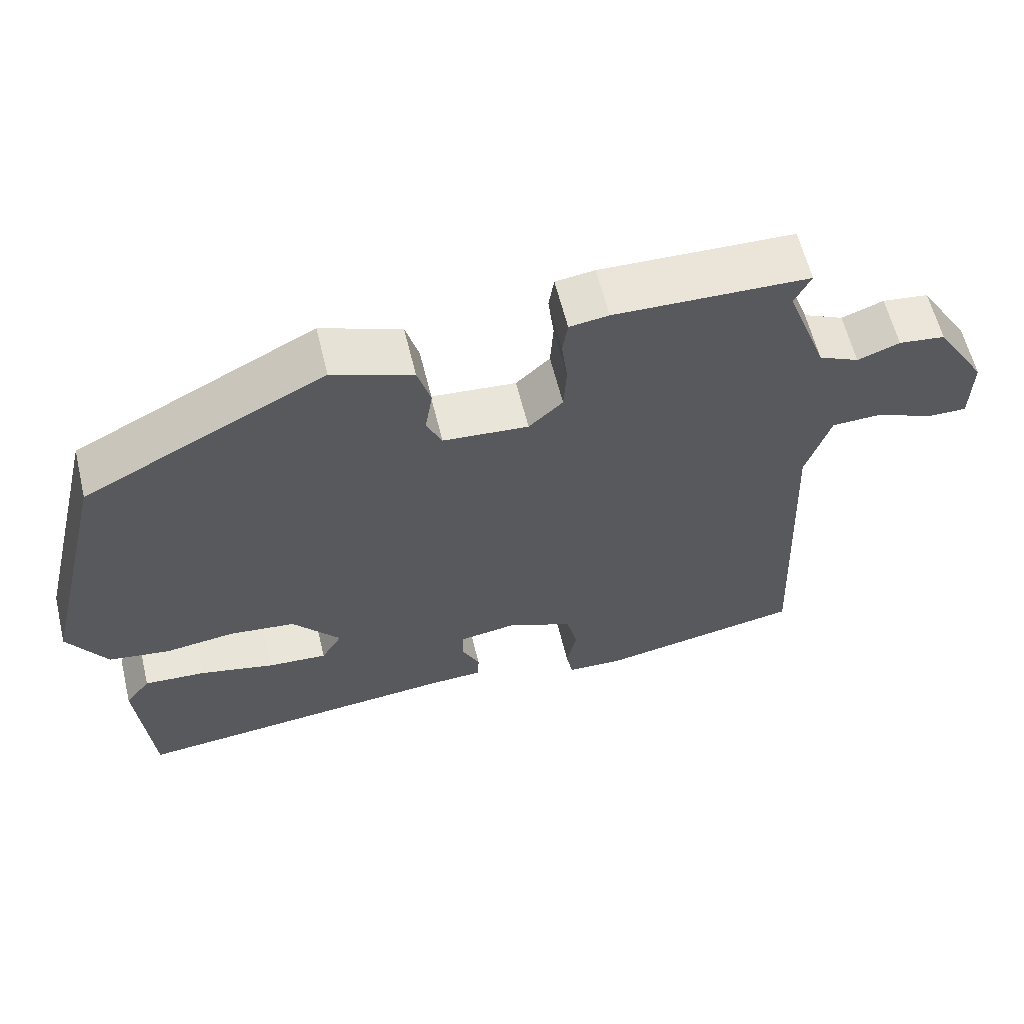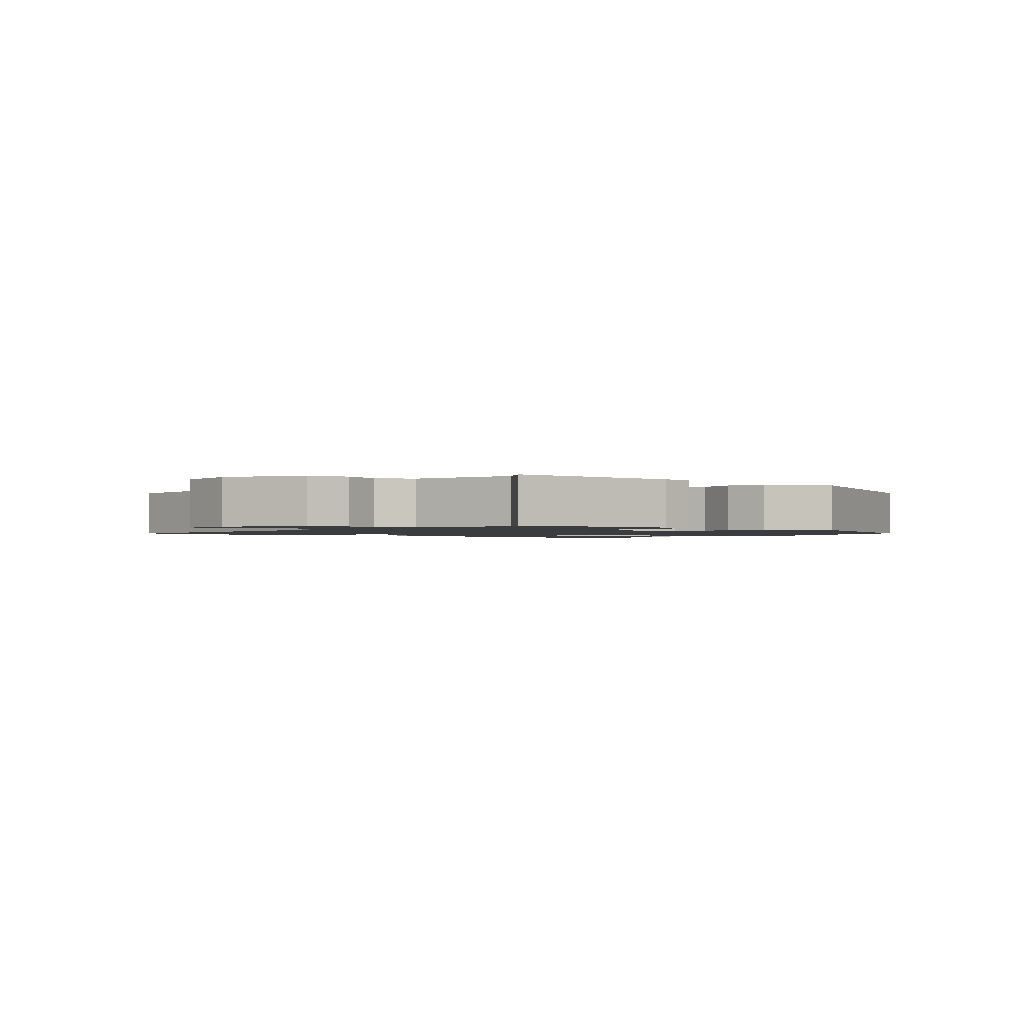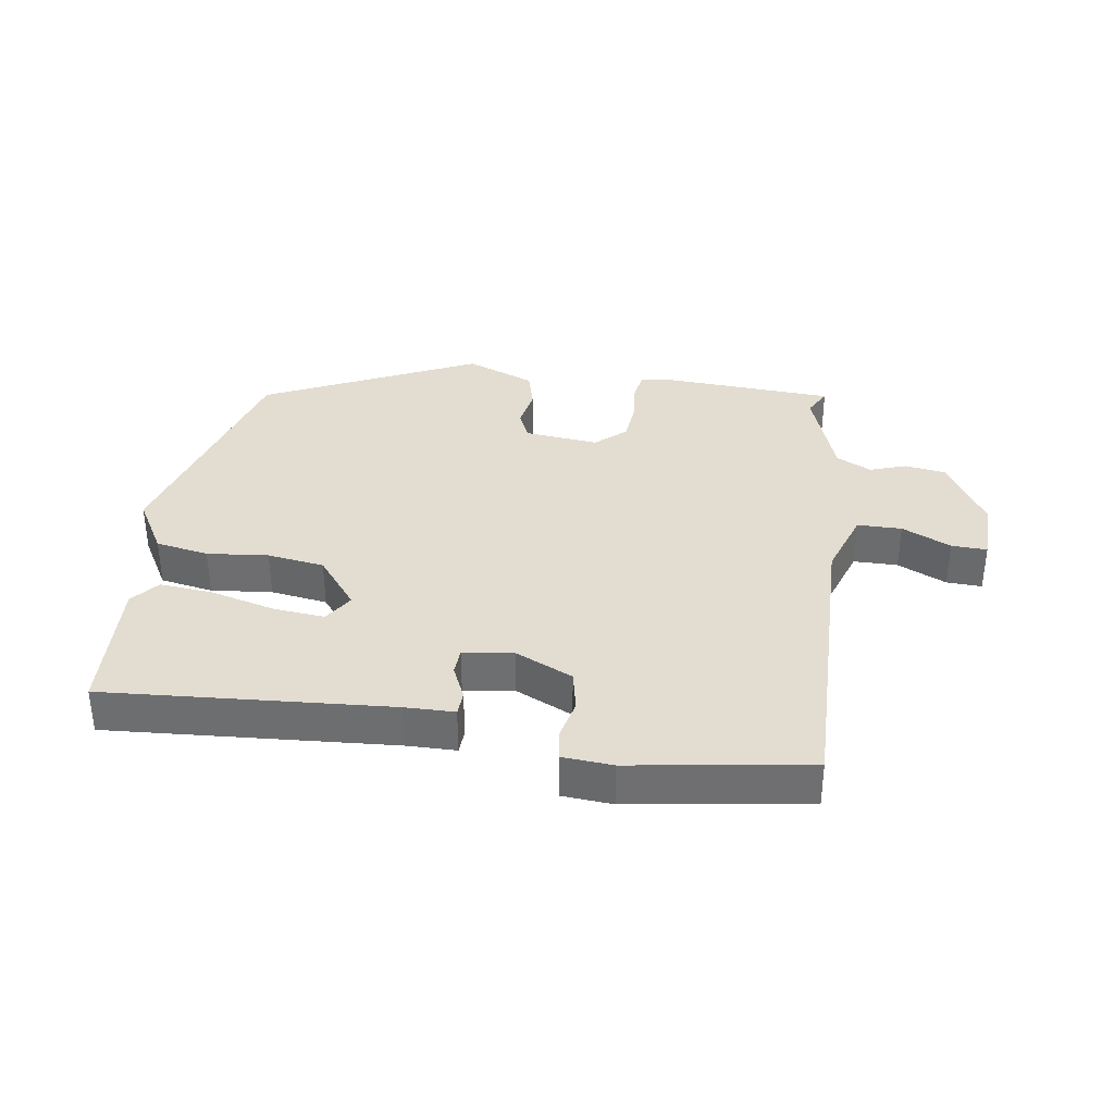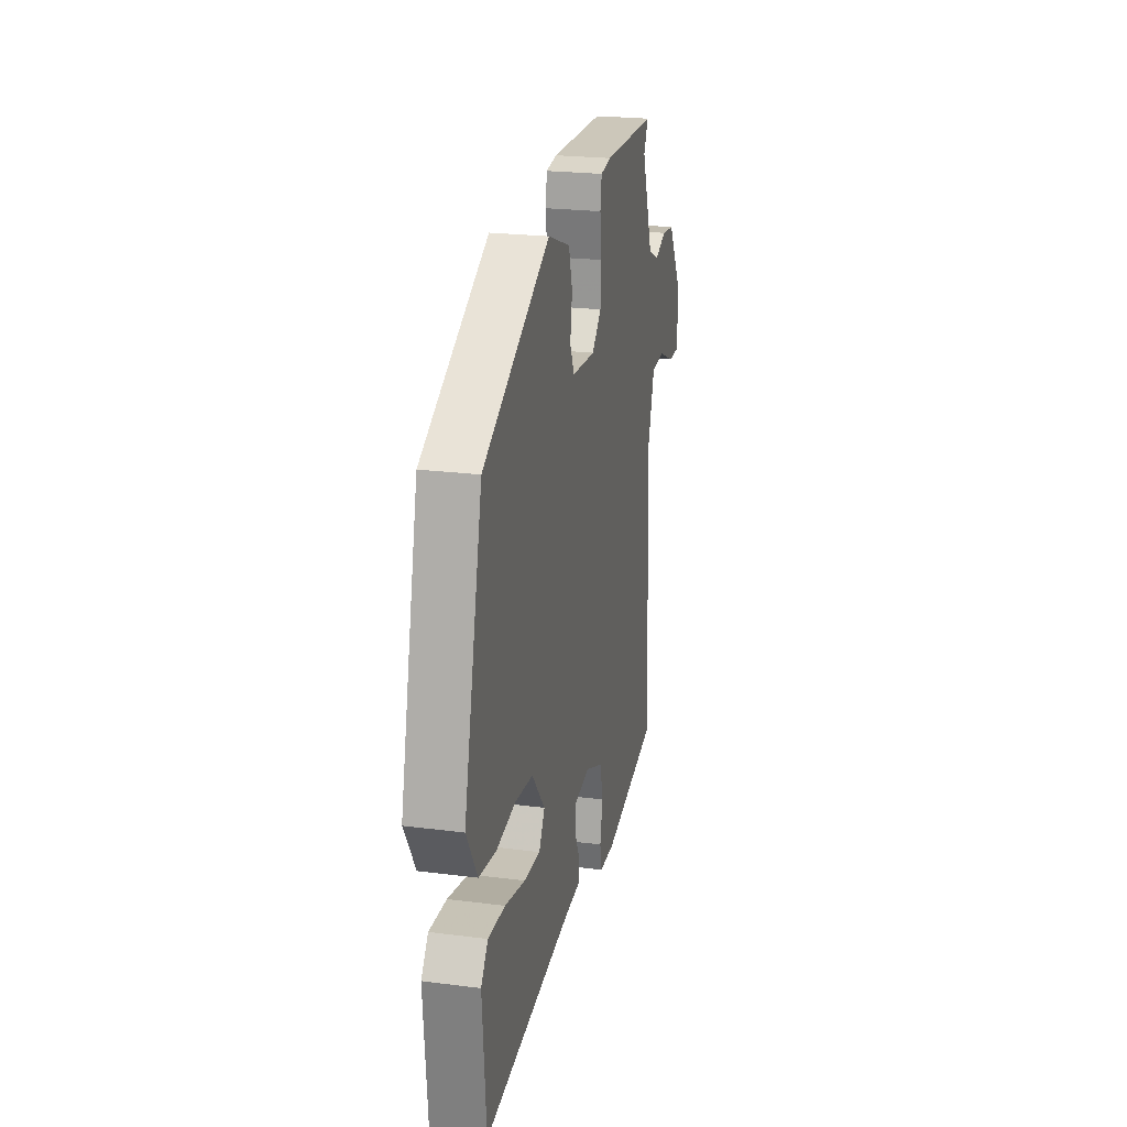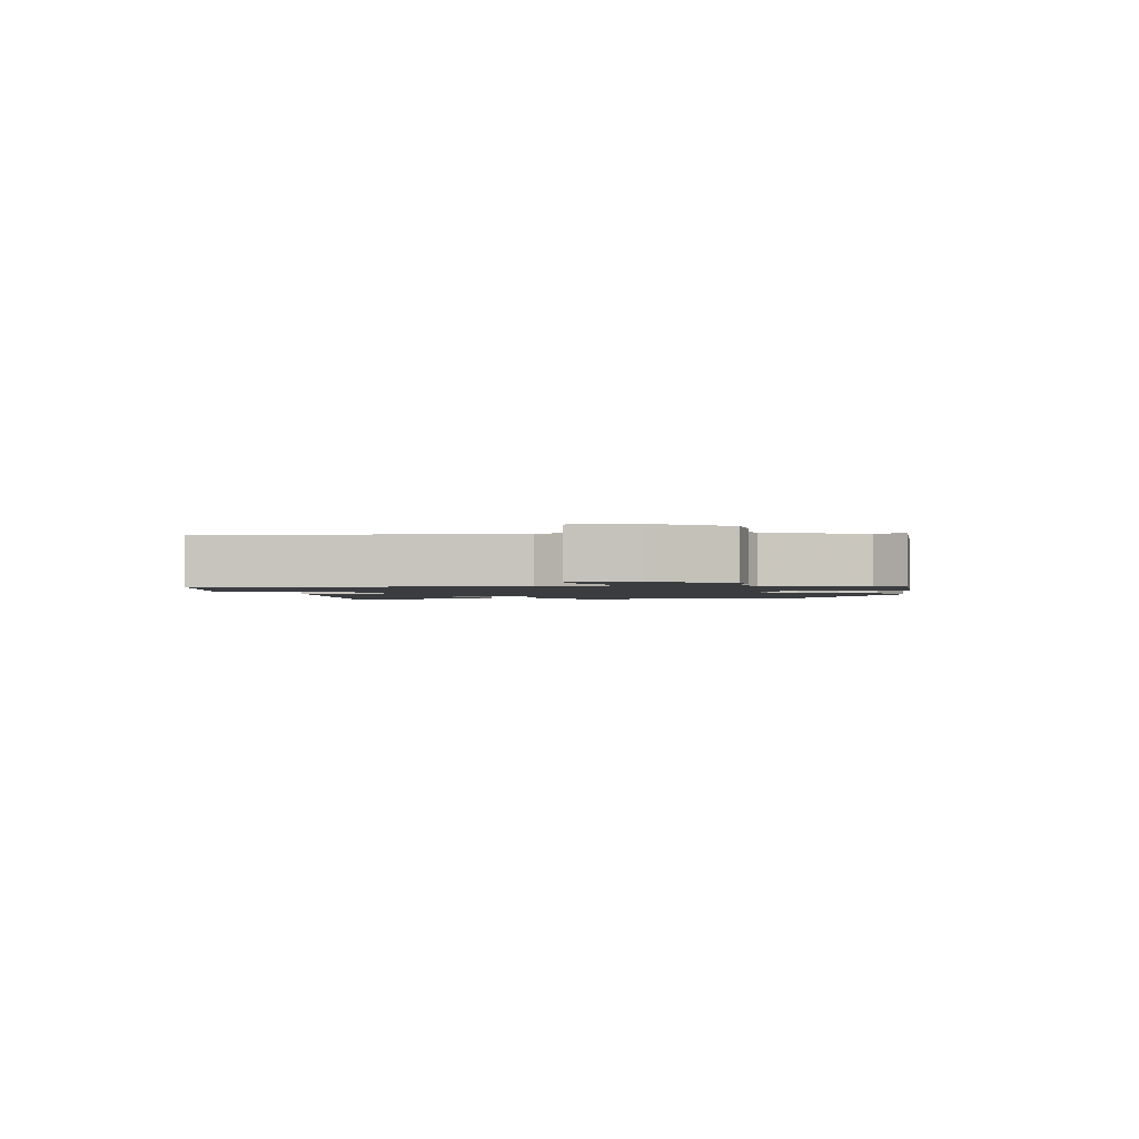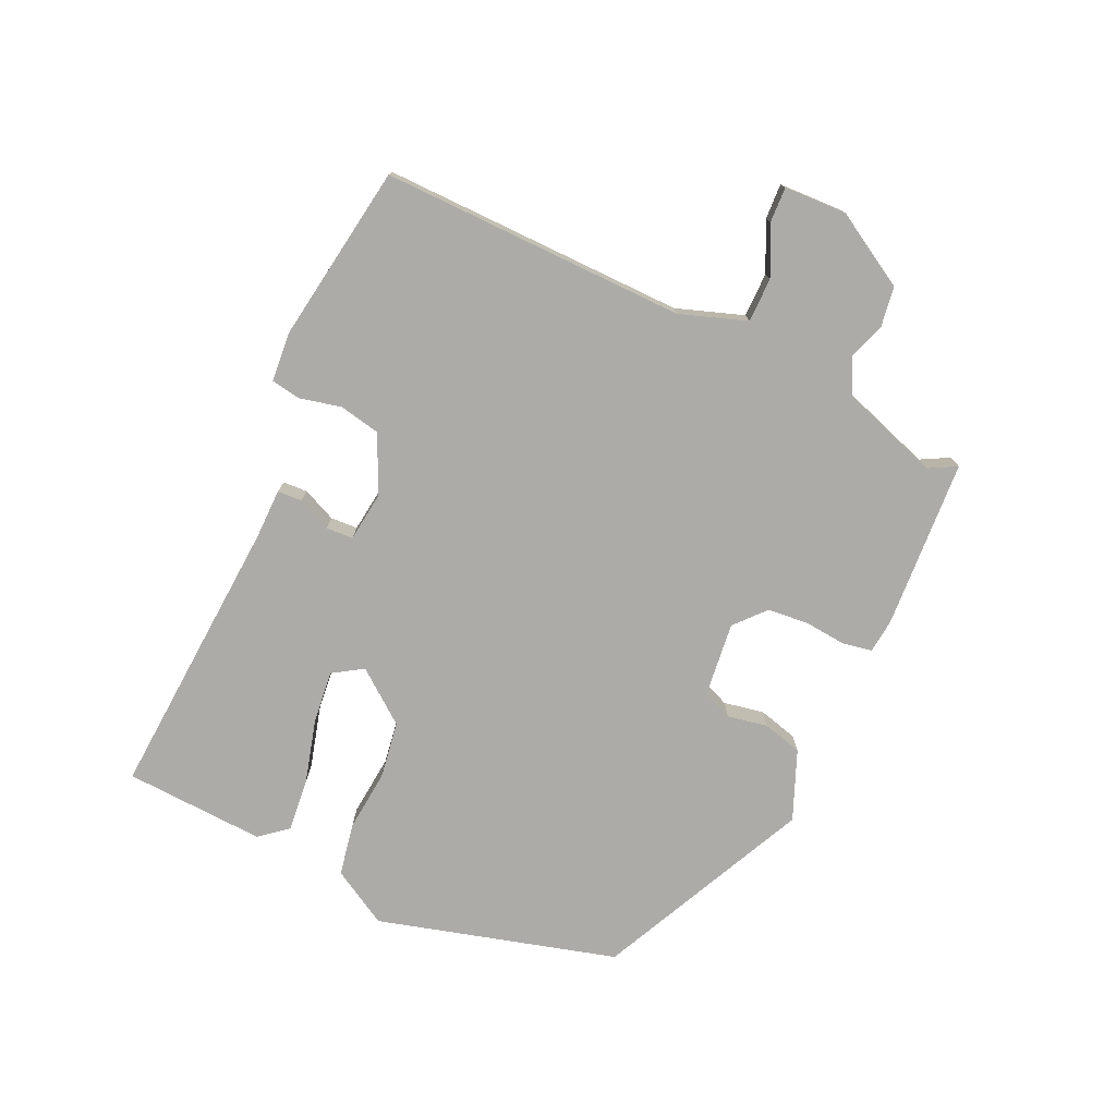
<metadata>
{"format":"obj","ext":"obj","renderer":"f3d","projection":"perspective","resolution":1024,"background":"white","views":[{"elev":60.9,"azim":166.3,"up":"+Z"},{"elev":-1.5,"azim":-37.9,"up":"+Y"},{"elev":35.3,"azim":-170.1,"up":"+Y"},{"elev":23.2,"azim":102.2,"up":"+Z"},{"elev":-1.7,"azim":-82.0,"up":"+Y"},{"elev":-76.3,"azim":-113.1,"up":"+Y"}]}
</metadata>
<code>
v -0.568 0.07 -0.481
v -0.547 0.07 -0.007
v -0.58 0.07 0.098
v -0.649 0.07 0.1
v -0.726 0.07 0.066
v -0.781 0.07 0.065
v -0.782 0.07 0.162
v -0.712 0.07 0.275
v -0.649 0.07 0.283
v -0.592 0.07 0.262
v -0.537 0.07 0.288
v -0.481 0.07 0.439
v -0.503 0.07 0.483
v -0.239 0.07 0.492
v -0.186 0.07 0.485
v -0.179 0.07 0.439
v -0.187 0.07 0.374
v -0.183 0.07 0.31
v -0.137 0.07 0.267
v -0.021 0.07 0.277
v 0 0.07 0.323
v -0.01 0.07 0.386
v 0.008 0.07 0.447
v 0.117 0.07 0.488
v 0.444 0.07 0.322
v 0.536 0.07 -0.053
v 0.483 0.07 -0.139
v 0.4 0.07 -0.152
v 0.305 0.07 -0.14
v 0.216 0.07 -0.151
v 0.151 0.07 -0.23
v 0.179 0.07 -0.277
v 0.26 0.07 -0.271
v 0.36 0.07 -0.247
v 0.444 0.07 -0.241
v 0.478 0.07 -0.285
v 0.46 0.07 -0.503
v 0.018 0.07 -0.461
v -0.059 0.07 -0.458
v -0.06 0.07 -0.42
v -0.035 0.07 -0.368
v -0.036 0.07 -0.326
v -0.114 0.07 -0.314
v -0.204 0.07 -0.353
v -0.219 0.07 -0.416
v -0.206 0.07 -0.481
v -0.215 0.07 -0.527
v -0.293 0.07 -0.531
v -0.568 0 -0.481
v -0.547 0 -0.007
v -0.58 0 0.098
v -0.649 0 0.1
v -0.726 0 0.066
v -0.781 0 0.065
v -0.782 0 0.162
v -0.712 0 0.275
v -0.649 0 0.283
v -0.592 0 0.262
v -0.537 0 0.288
v -0.481 0 0.439
v -0.503 0 0.483
v -0.239 0 0.492
v -0.186 0 0.485
v -0.179 0 0.439
v -0.187 0 0.374
v -0.183 0 0.31
v -0.137 0 0.267
v -0.021 0 0.277
v 0 0 0.323
v -0.01 0 0.386
v 0.008 0 0.447
v 0.117 0 0.488
v 0.444 0 0.322
v 0.536 0 -0.053
v 0.483 0 -0.139
v 0.4 0 -0.152
v 0.305 0 -0.14
v 0.216 0 -0.151
v 0.151 0 -0.23
v 0.179 0 -0.277
v 0.26 0 -0.271
v 0.36 0 -0.247
v 0.444 0 -0.241
v 0.478 0 -0.285
v 0.46 0 -0.503
v 0.018 0 -0.461
v -0.059 0 -0.458
v -0.06 0 -0.42
v -0.035 0 -0.368
v -0.036 0 -0.326
v -0.114 0 -0.314
v -0.204 0 -0.353
v -0.219 0 -0.416
v -0.206 0 -0.481
v -0.215 0 -0.527
v -0.293 0 -0.531
f 45 46 47 48
f 44 45 48 1
f 43 44 1 2
f 42 43 2 3
f 38 39 40 41
f 38 41 42
f 37 38 42
f 33 34 35 36
f 32 33 36 37
f 26 27 28 29
f 26 29 30
f 25 26 30
f 24 25 30 31
f 21 22 23 24
f 20 21 24 31
f 14 15 16 17
f 12 13 14 17
f 11 12 17 18
f 10 11 18 19
f 8 9 10
f 7 8 10
f 4 5 6 7
f 3 4 7 10
f 32 37 42 3
f 19 20 31
f 3 10 19 31
f 3 31 32
f 96 95 94 93
f 49 96 93 92
f 50 49 92 91
f 51 50 91 90
f 89 88 87 86
f 90 89 86
f 90 86 85
f 84 83 82 81
f 85 84 81 80
f 77 76 75 74
f 78 77 74
f 78 74 73
f 79 78 73 72
f 72 71 70 69
f 79 72 69 68
f 65 64 63 62
f 65 62 61 60
f 66 65 60 59
f 67 66 59 58
f 58 57 56
f 58 56 55
f 55 54 53 52
f 58 55 52 51
f 51 90 85 80
f 79 68 67
f 79 67 58 51
f 80 79 51
f 1 49 50 2
f 2 50 51 3
f 3 51 52 4
f 4 52 53 5
f 5 53 54 6
f 6 54 55 7
f 7 55 56 8
f 8 56 57 9
f 9 57 58 10
f 10 58 59 11
f 11 59 60 12
f 12 60 61 13
f 13 61 62 14
f 14 62 63 15
f 15 63 64 16
f 16 64 65 17
f 17 65 66 18
f 18 66 67 19
f 19 67 68 20
f 20 68 69 21
f 21 69 70 22
f 22 70 71 23
f 23 71 72 24
f 24 72 73 25
f 25 73 74 26
f 26 74 75 27
f 27 75 76 28
f 28 76 77 29
f 29 77 78 30
f 30 78 79 31
f 31 79 80 32
f 32 80 81 33
f 33 81 82 34
f 34 82 83 35
f 35 83 84 36
f 36 84 85 37
f 37 85 86 38
f 38 86 87 39
f 39 87 88 40
f 40 88 89 41
f 41 89 90 42
f 42 90 91 43
f 43 91 92 44
f 44 92 93 45
f 45 93 94 46
f 46 94 95 47
f 47 95 96 48
f 48 96 49 1

</code>
